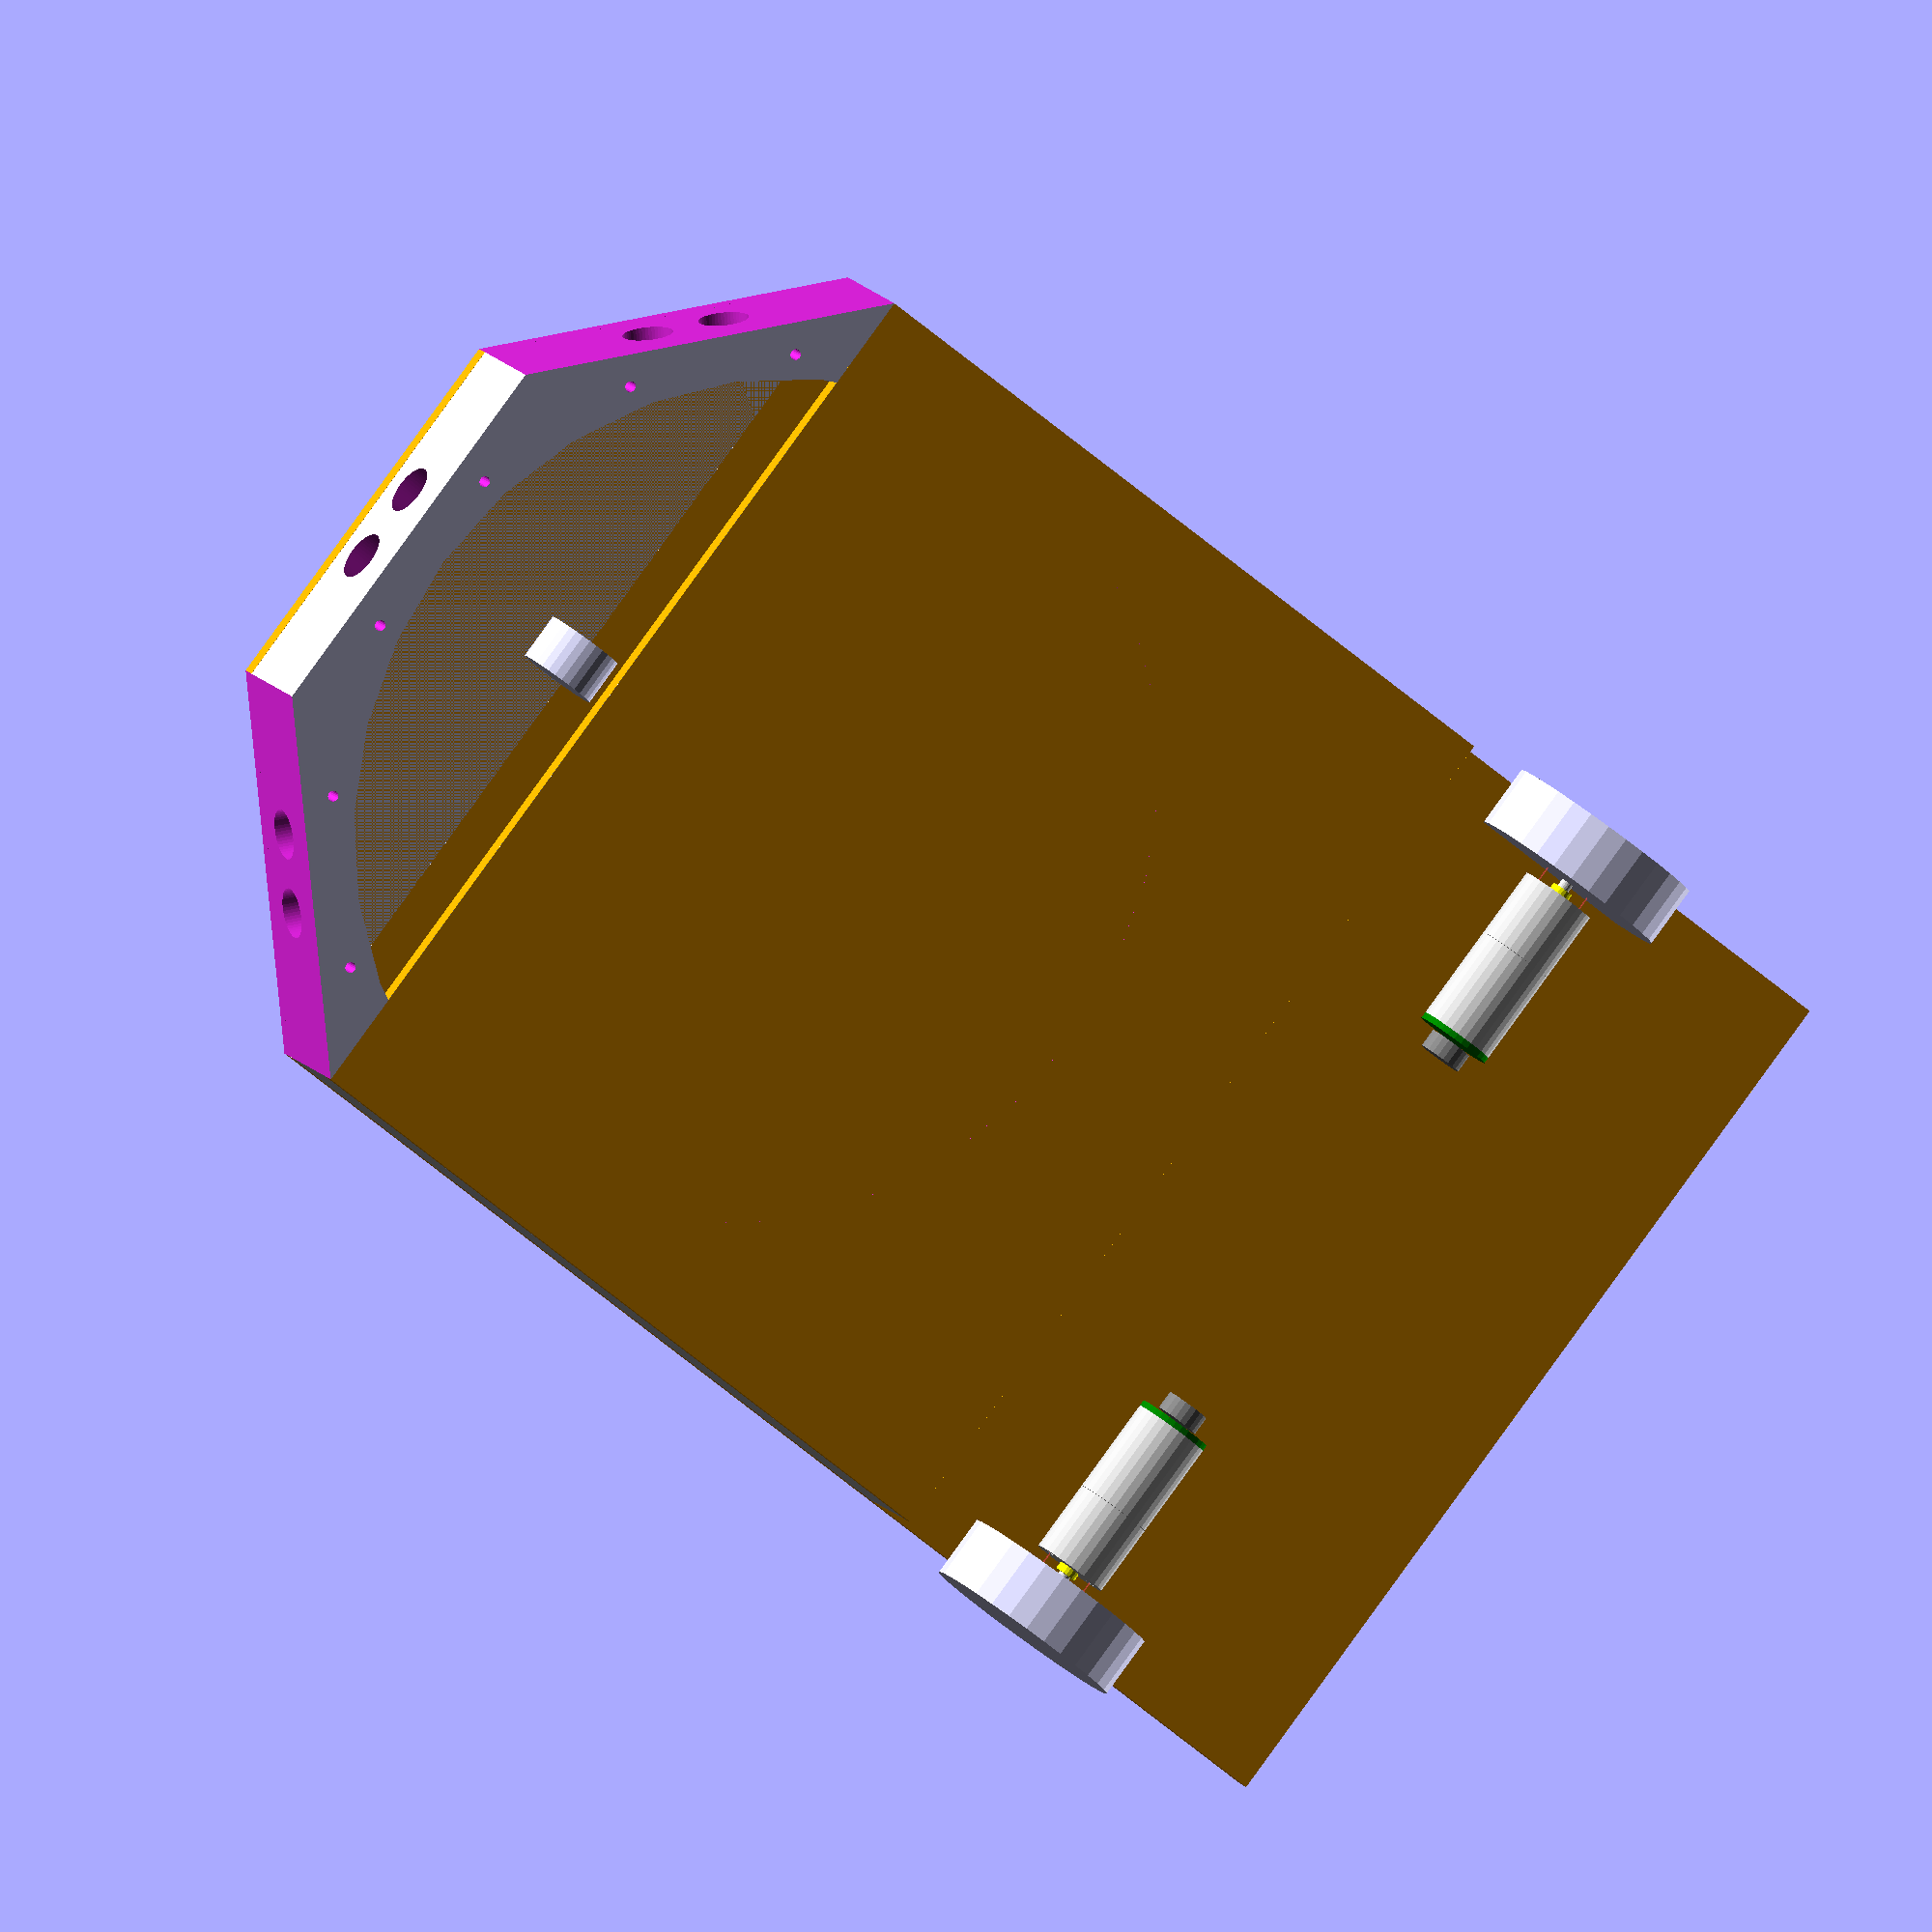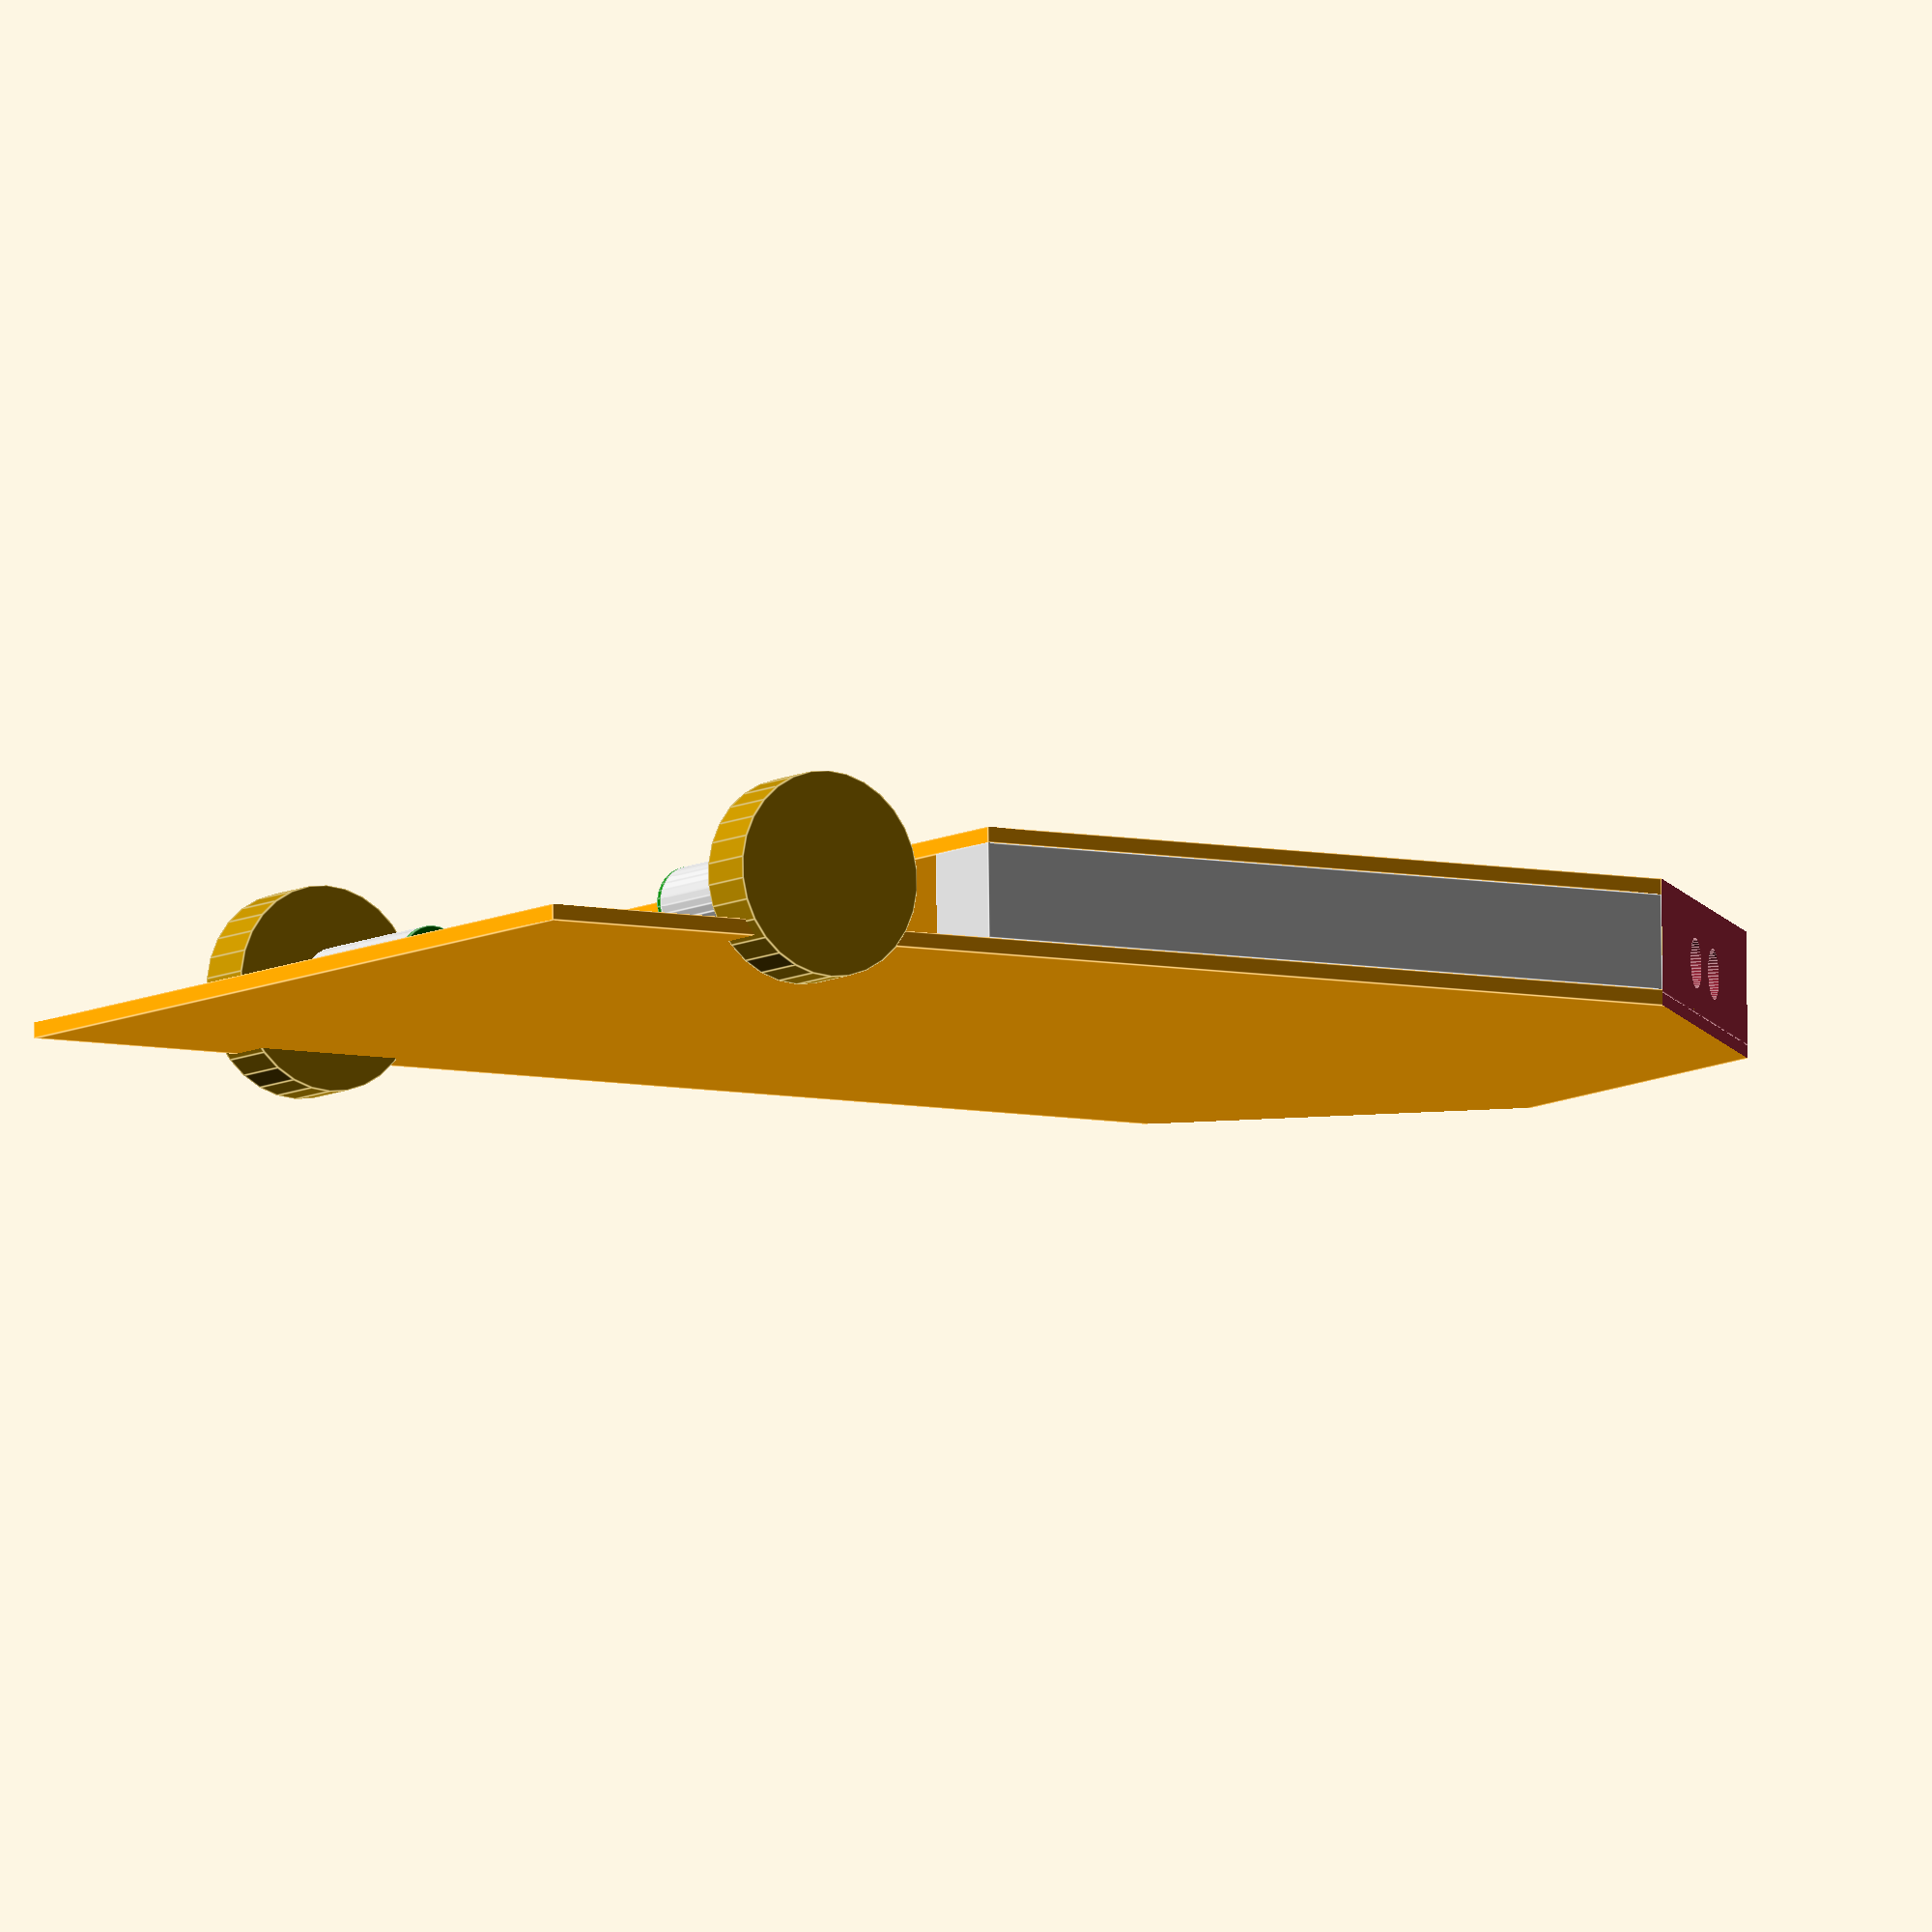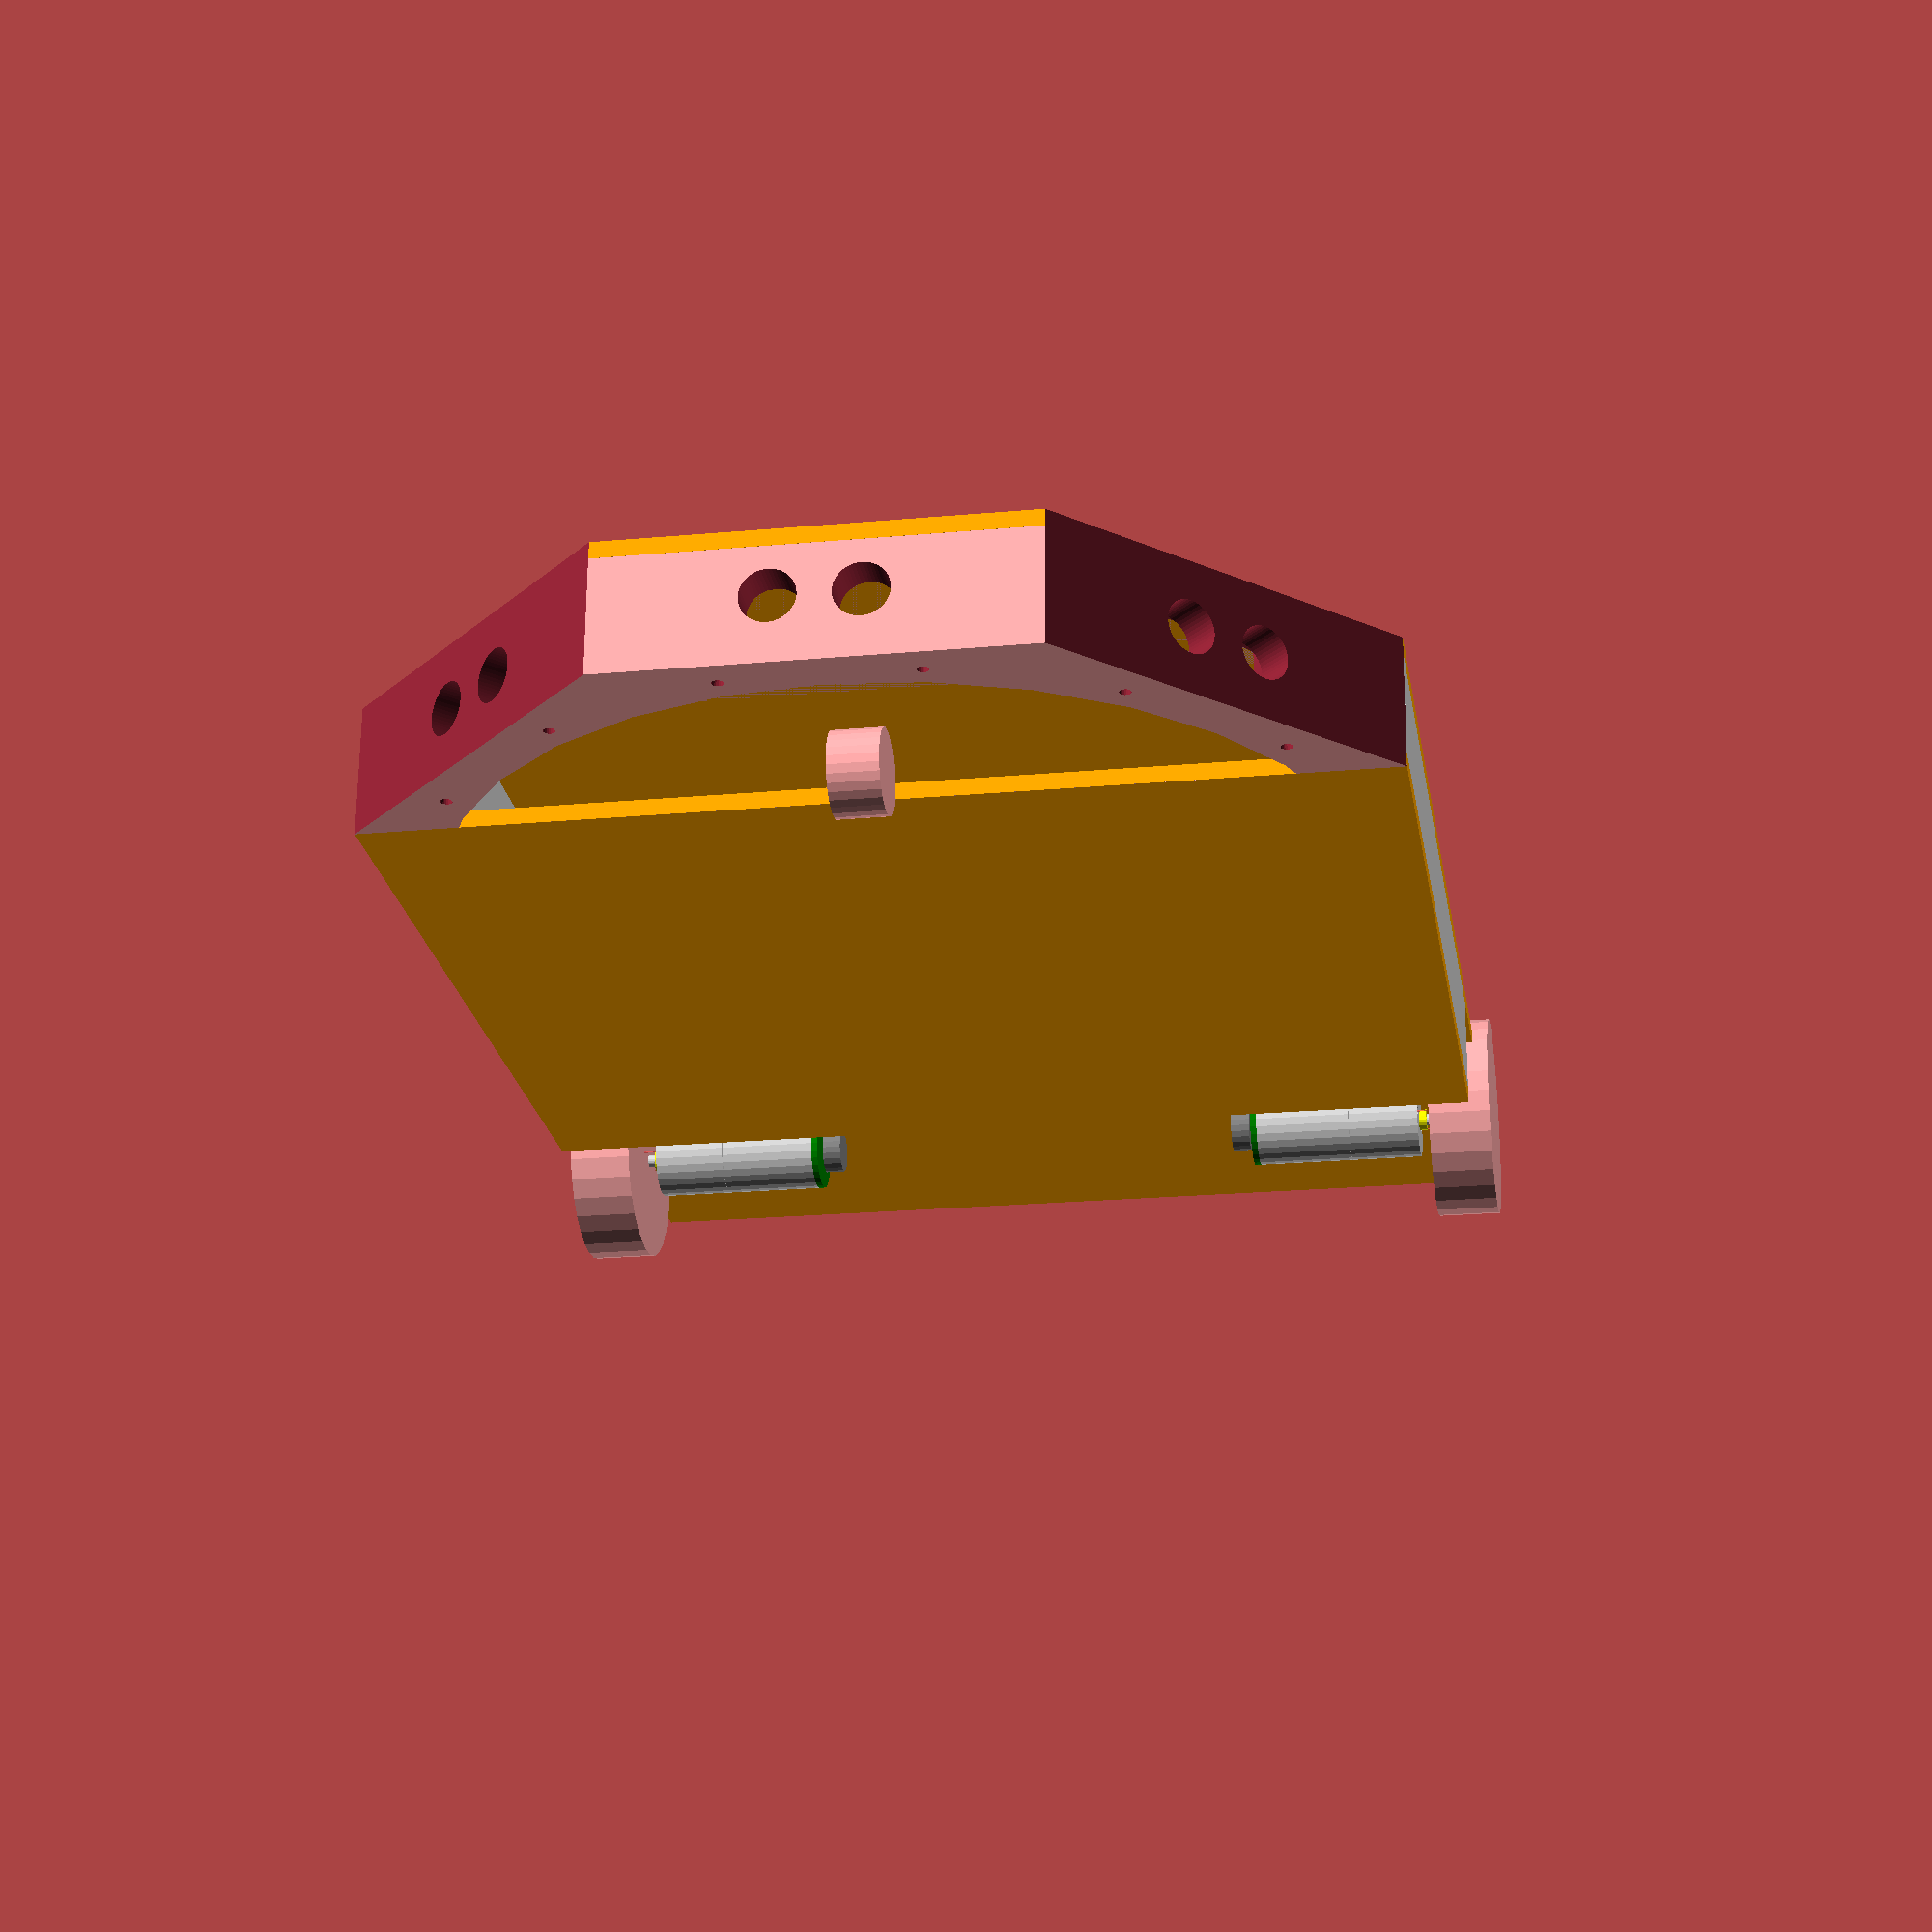
<openscad>
// %cube([600,124.3,5],center=true);


*difference() {
// Base    
    cube([500,300,5],center=true);
// Suppression angles avant
    for(i=[-1,1]) translate([-250,i*150,0]) rotate([0,0,i*45]) cube([150,300/sqrt((3+2*sqrt(2))),7],center=true);
}


/**
 * Moteur avec réducteur de longueur variable.
 * @see https://ae01.alicdn.com/kf/HTB1C.FgNXXXXXaJapXXq6xXFXXXq/222102736/HTB1C.FgNXXXXXaJapXXq6xXFXXXq.jpg?size=104274&height=289&width=800&hash=91e54597dd2dd8c9c6fd6ef7daafff6d
 * @param L Longueur du réducteur
 */
module moteur(L=23.0) {
// Moteur
     color("lightgrey") translate([0,0,L+31/2+0.05]) cylinder(d=24.4,h=31-0.1,center=true);
// Place CI    
     color("green") translate([0,0,L+31+2/2]) cylinder(d=24.4,h=2,center=true);
// Capteur
     color("grey") translate([0,0,L+40-6/2]) cylinder(d=14,h=6,center=true);
    
    color("lightgrey") difference() {
// Réducteur
        translate([0,0,L/2]) cylinder(d=24.4,h=L,center=true);
        for(i=[-1/2,1/2]) {
#            translate([0,i*17,0]) cylinder(d=0.5,h=10,center=true);
            translate([0,i*17,0]) cylinder(d=3,h=10,$fn=20,center=true);
        }
    }
// Épaulement
    color("yellow") translate([0,0,-2.5/2]) cylinder(d=7,h=2.5,$fn=20,center=true);
// Axe de sortie
    color("lightgrey") translate([0,0,-12/2]) cylinder(d=4,h=12,,$fn=20,center=true);
}

// Module 3D avant
module avant() {  
    difference() {
// Forme générale
        translate([-206,0,-17.5-2.5]) cube([87.9,300,35],center=true);
// Perçages supérieurs
        e=11.25;
        for (i=[-5*e,-3*e,-e,e,3*e,5*e]) translate([-100,0,-17.5-2.5]) rotate([0,0,i]) translate([-142.5,0,0]) cylinder(d=3.5,h=45,$fn=20,center=true);
// Creux circulaire
        translate([-100,0,-17.5-2.5]) cylinder(d=270,h=37,center=true);
// Suppression angles avant
        for(i=[-1,1]) translate([-250,i*150,-17.5-2.5]) rotate([0,0,i*45]) cube([150,300/sqrt((3+2*sqrt(2))),37],center=true);
// Formes capteurs HS
        for (i=[-1,0,1]) translate([-250+12+abs(i)*40,i*97.5,-20+2.5]) rotate([0,-90,-i*45]) {
// Bloc
            translate([0,0,-25/2+0.5]) cube([21,46,25],center=true);
// Quartz & connecteur
            for (j=[-8,8]) translate([j,0,-25/2+0.5+12.5]) cube([5,10,10],center=true);
            for (y=[-12.75,12.75]) translate([0,y,0]) cylinder(d=16,h=12.3,$fn=50);
         }
    }
}

/**
 * Construction
 */
difference() {
// Base    
    color("orange") cube([500,300,5],center=true);
// Suppression angles avant
    for(i=[-1,1]) translate([-250,i*150,0]) rotate([0,0,i*45]) cube([150,300/sqrt((3+2*sqrt(2))),7],center=true);
}

// plaque ventrale
color("orange") translate([250/2-(250-87.9),0,-35]) cube([250,300,5],center=true);

// Bares latérales 30x30x250
color("lightgrey") for (i=[-1,1]) translate([-37,i*135,-17.5]) cube([250,30,30],center=true);

z = -18;
// Roue
for (i=[-1,1]) {
    translate([150,i*130,z]) rotate([0,90,-i*90]) moteur();
    translate([150,i*130+i*15,z]) rotate([0,90,90]) cylinder(d=65,h=20,center=true);
}

// Bloc 3D avant avec support capteurs US
avant();

// Roulette
translate([-180,0,-37.5]) rotate([90,0,0]) cylinder(d=25,h=15,center=true);
</openscad>
<views>
elev=347.5 azim=141.0 roll=158.8 proj=o view=solid
elev=98.0 azim=32.7 roll=180.7 proj=o view=edges
elev=113.6 azim=279.3 roll=359.6 proj=p view=solid
</views>
